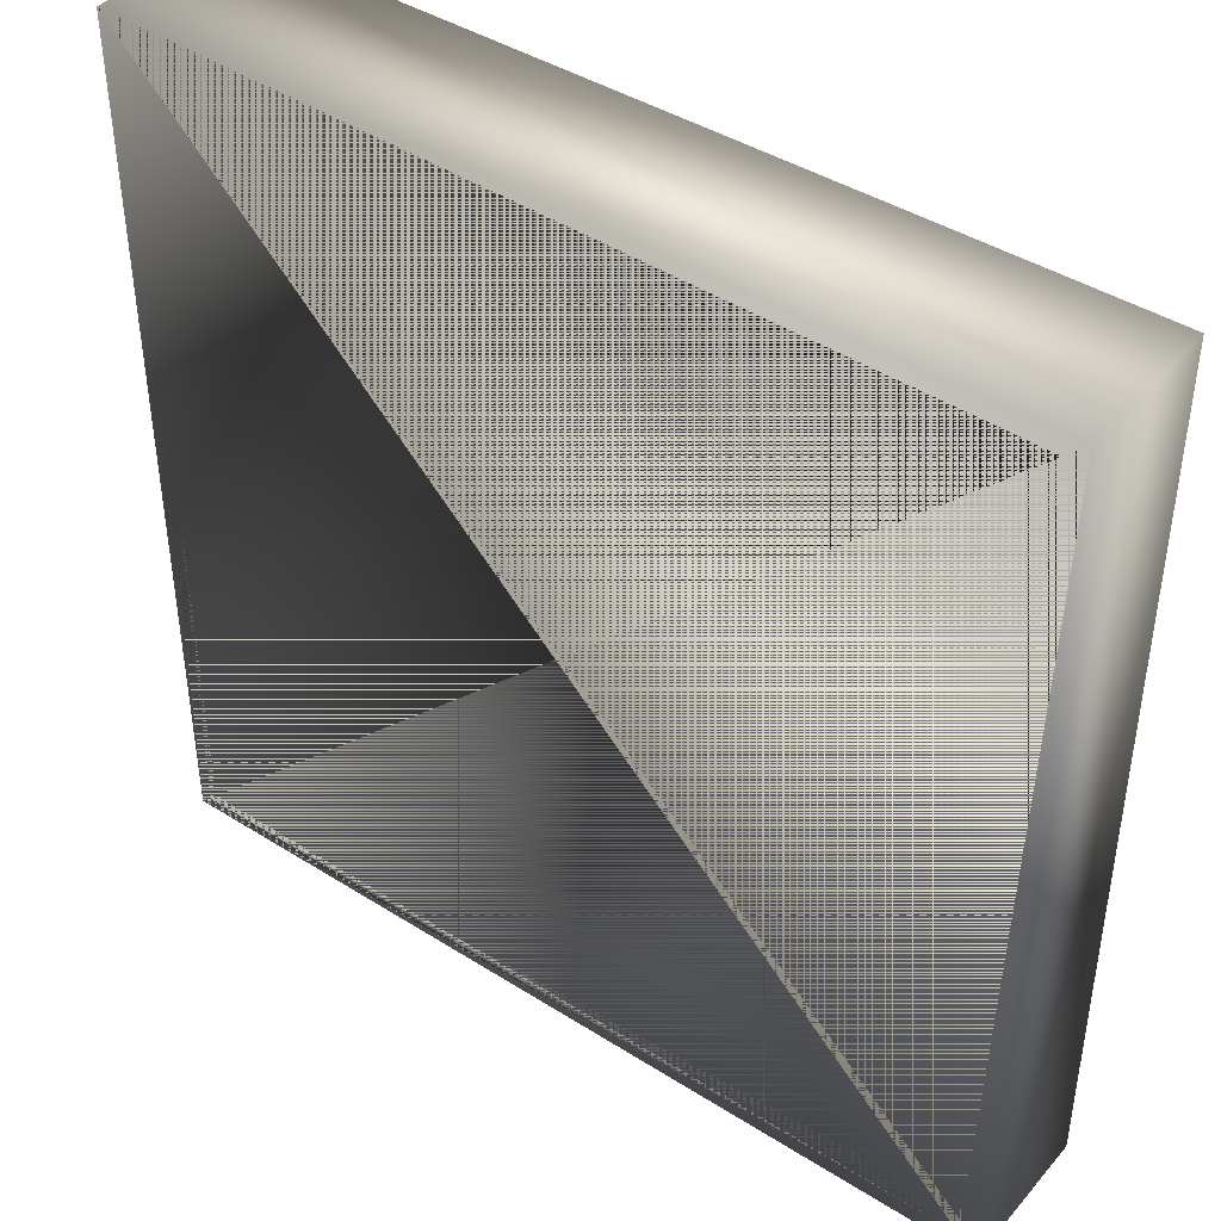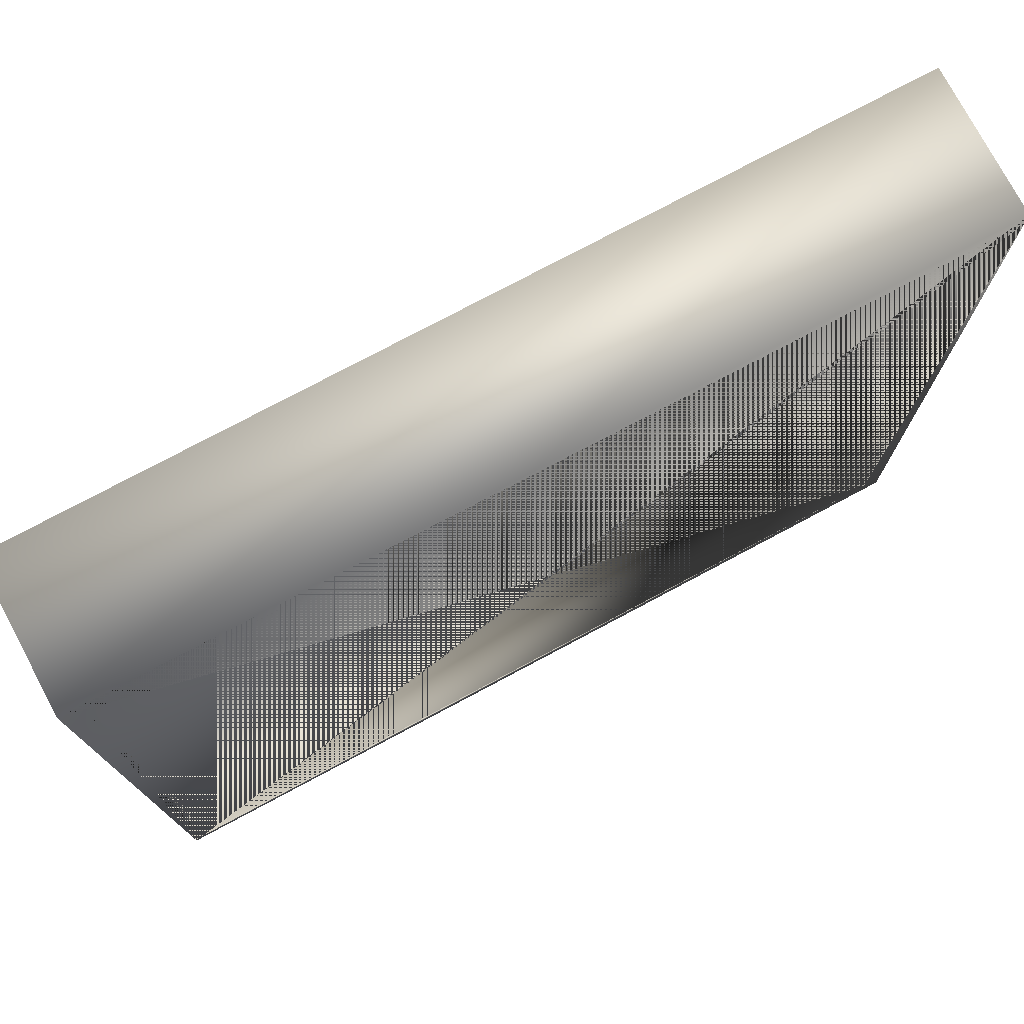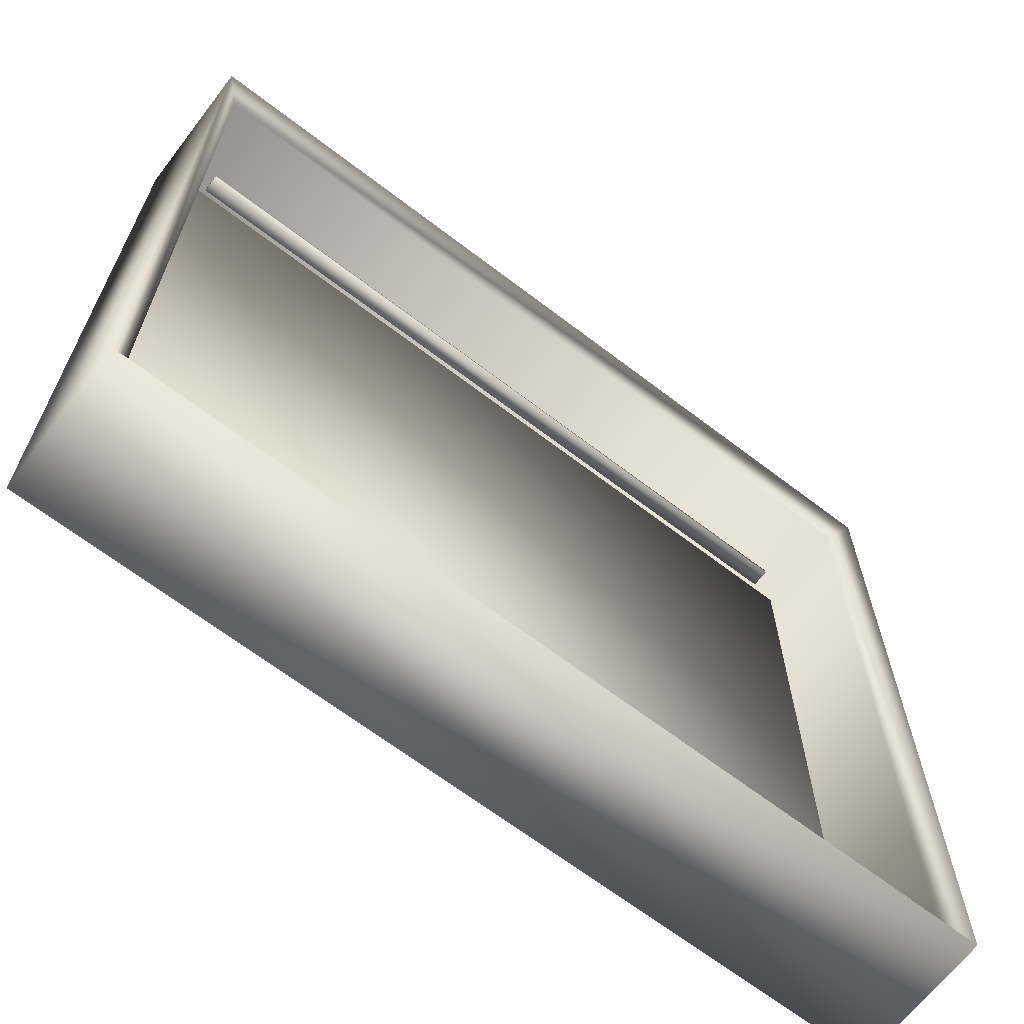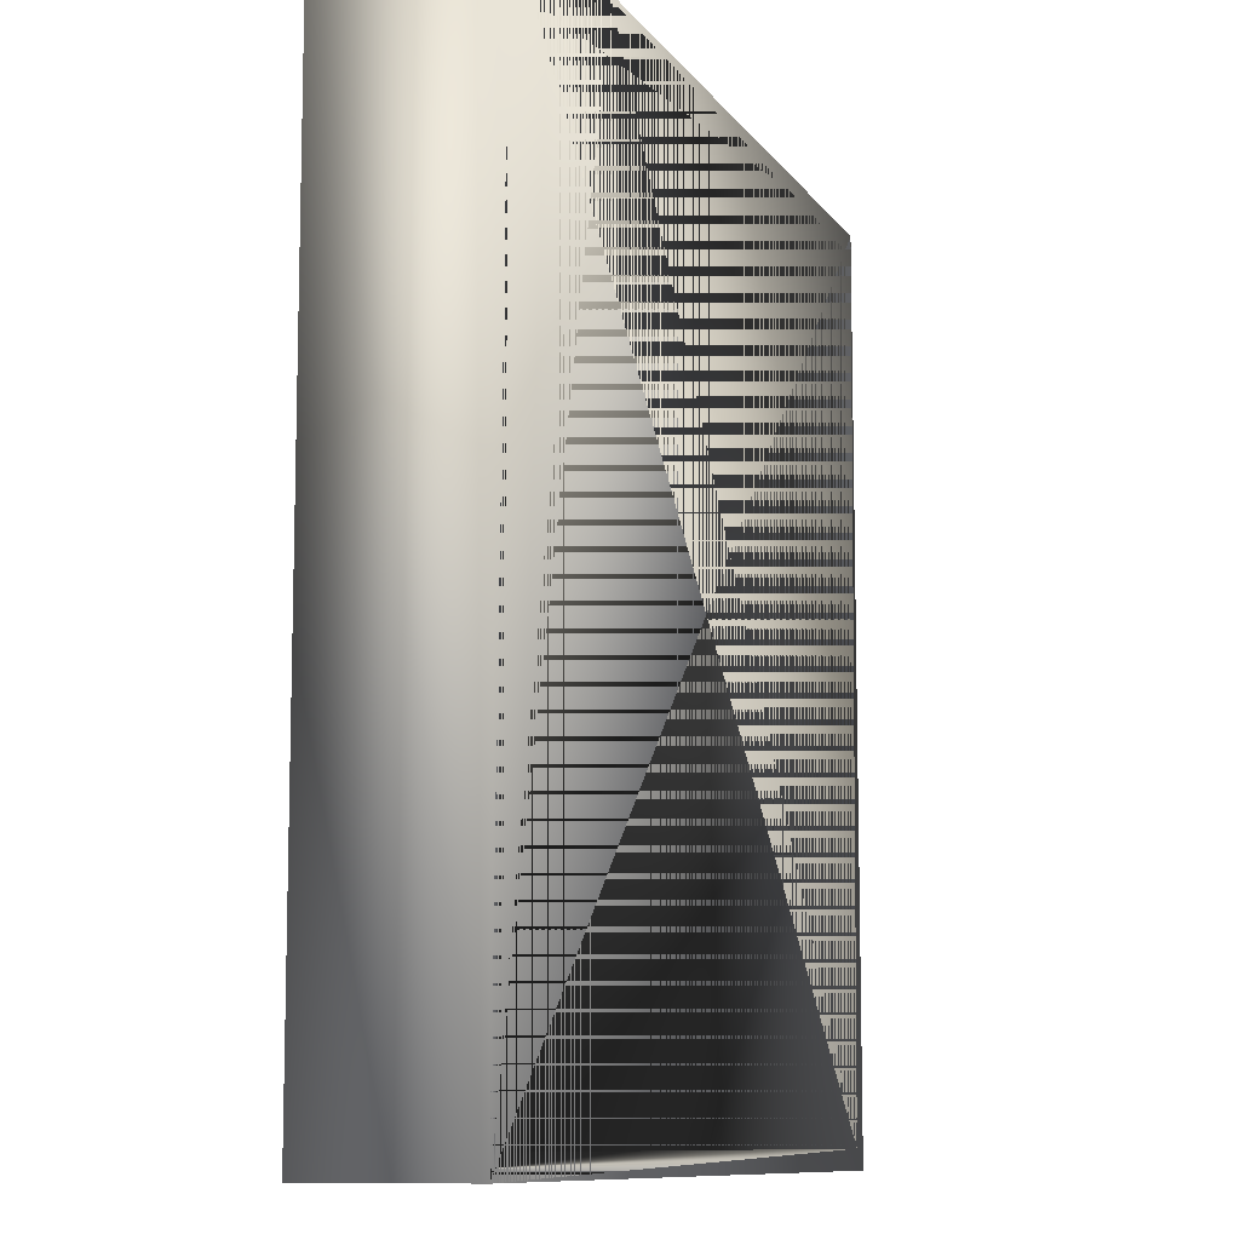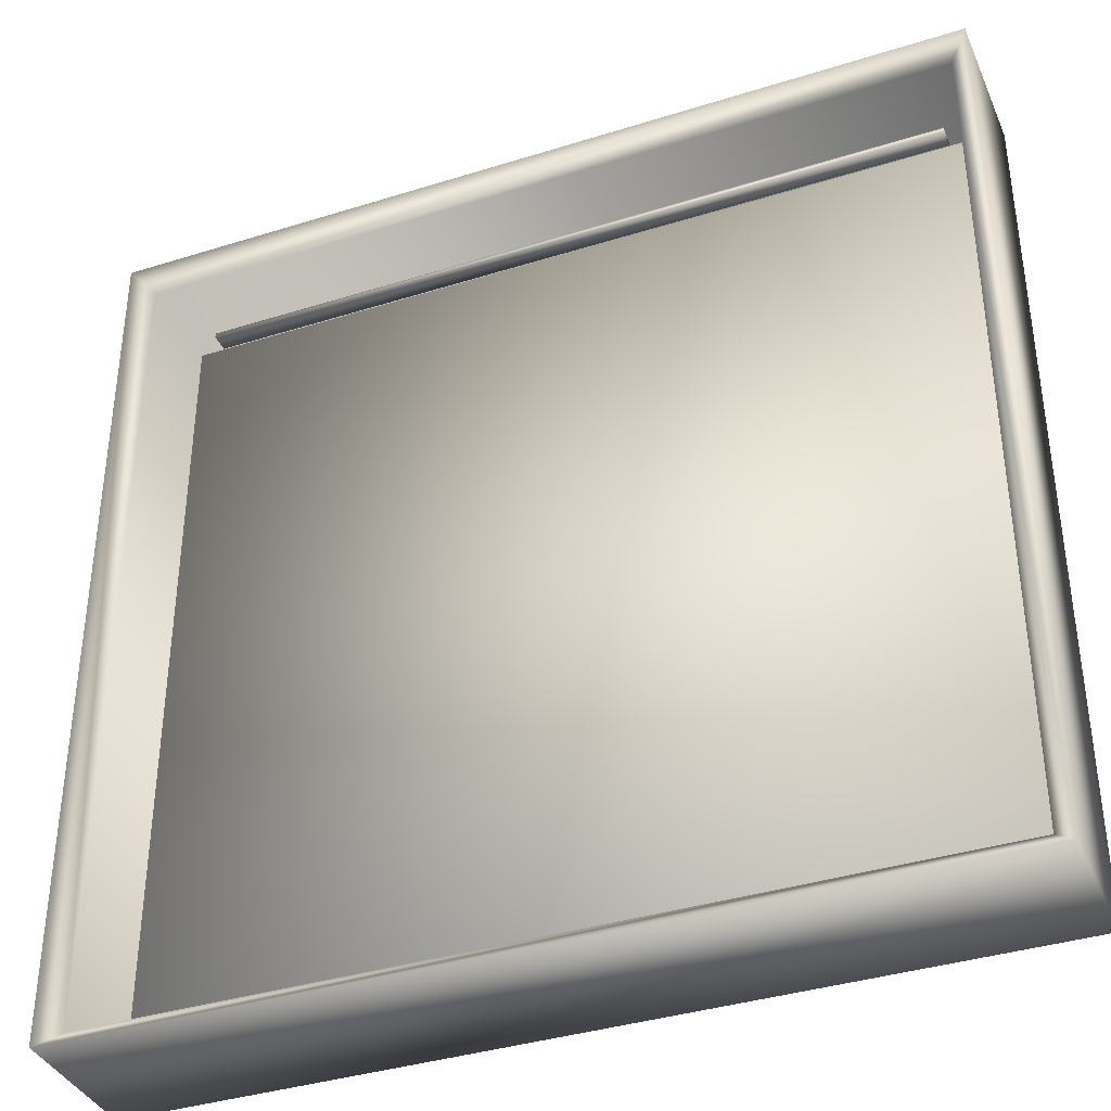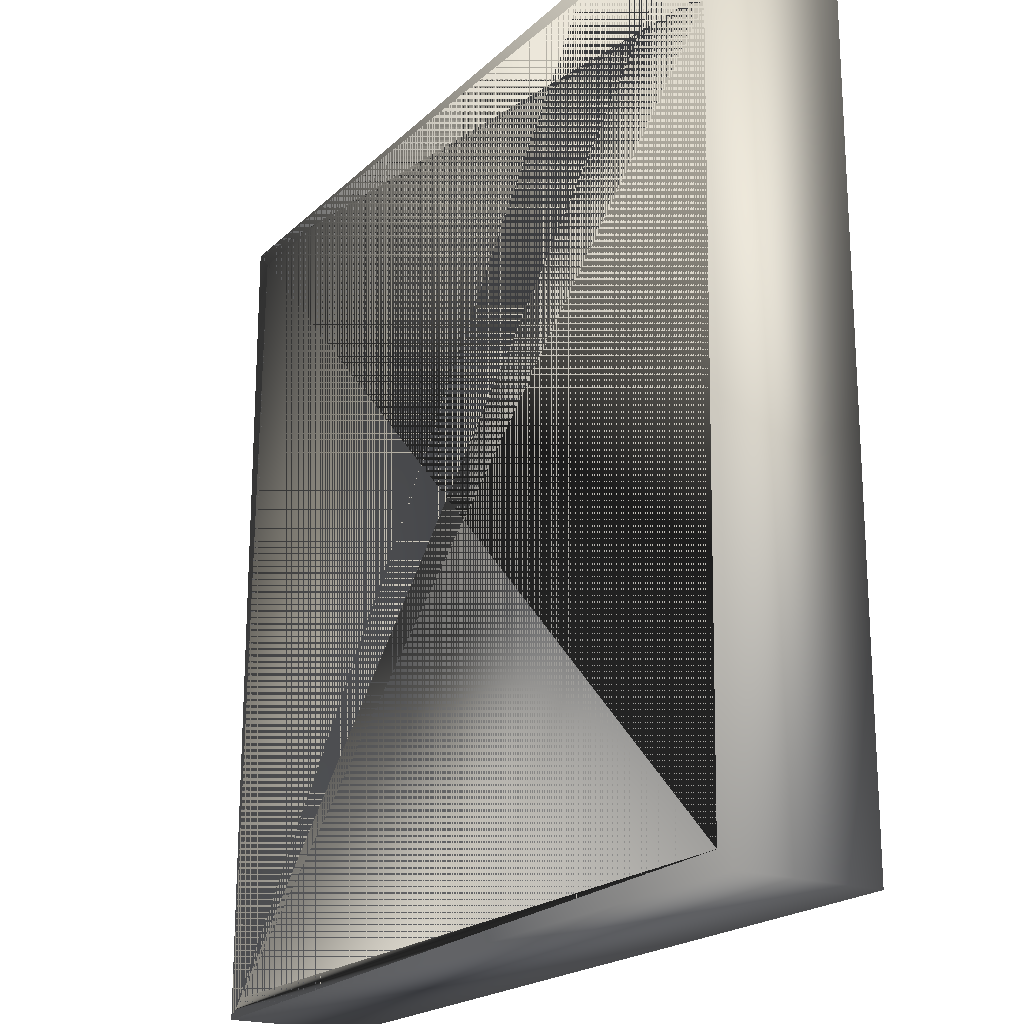
<metadata>
{"format":"obj","ext":"obj","renderer":"f3d","projection":"perspective","resolution":1024,"background":"white","views":[{"elev":42.5,"azim":-142.9,"up":"+Y"},{"elev":76.3,"azim":151.9,"up":"+Y"},{"elev":-66.7,"azim":-37.5,"up":"+Y"},{"elev":-9.8,"azim":110.2,"up":"+Y"},{"elev":-37.6,"azim":21.9,"up":"+Y"},{"elev":-20.1,"azim":-121.5,"up":"+Y"}]}
</metadata>
<code>
v  -430 880 26
v  -430 20 26
v  430 20 26
v  430 880 26
v  430 880 20
v  -430 880 20
v  430 20 20
v  -430 20 20
o Mirror_CS90S
g Mirror_CS90S
f 1 2 3 4
f 1 4 5 6
f 4 3 7 5
f 3 2 8 7
f 8 6 5 7
f 2 1 6 8
v  430 20 -0
v  -430 20 -0
v  -430 20 10
v  430 20 10
v  450 0 150
v  -450 0 150
v  -450 0 -0
v  450 0 -0
v  430 20 20
v  -430 20 20
v  -430 20 130
v  430 20 130
v  -450 900 150
v  -450 900 -0
v  -430 880 130
v  -430 880 20
v  430 880 20
v  430 880 130
v  450 900 150
v  450 900 -0
v  430 880 -0
v  -430 880 -0
v  430 880 10
v  -430 880 10
o CS90S
g CS90S
f 9 10 11 12
f 13 14 15 16
f 17 18 19 20
f 20 19 14 13
f 14 21 22 15
f 19 23 21 14
f 18 24 23 19
f 17 25 24 18
f 20 26 25 17
f 13 27 26 20
f 16 28 27 13
f 16 15 22 10
f 16 10 9 29
f 16 29 30 28
f 28 30 10 22
f 12 31 29 9
f 11 32 31 12
f 10 30 32 11
f 26 23 24 25
f 27 21 23 26
f 28 22 21 27
f 31 32 30 29
v  -400 880 32
v  -400 875 32
v  -400 875 52
v  -400 880 52
v  400 880 32
v  400 875 32
v  400 880 52
v  400 875 52
o led_CS90S
g led_CS90S
f 33 34 35 36
f 37 38 34 33
f 39 40 38 37
f 36 35 40 39
f 40 35 34 38
f 36 39 37 33

</code>
